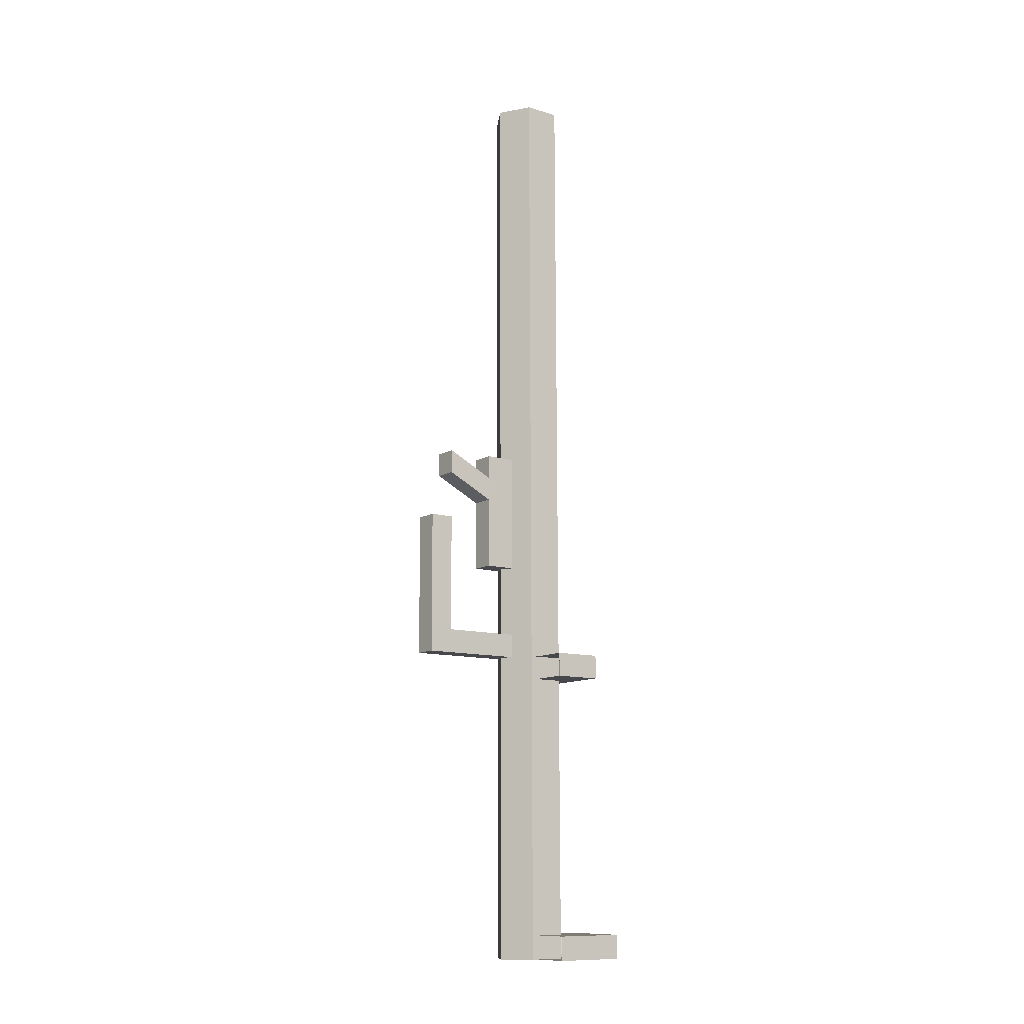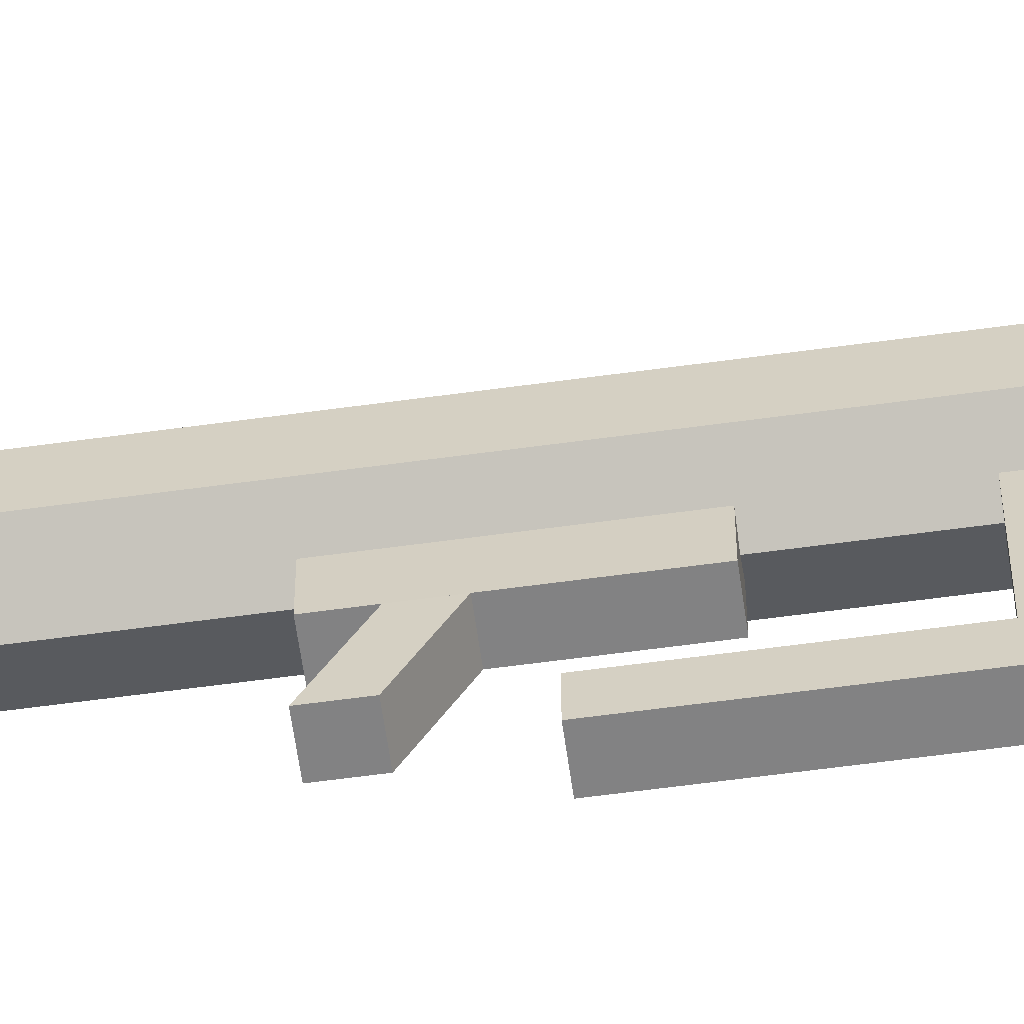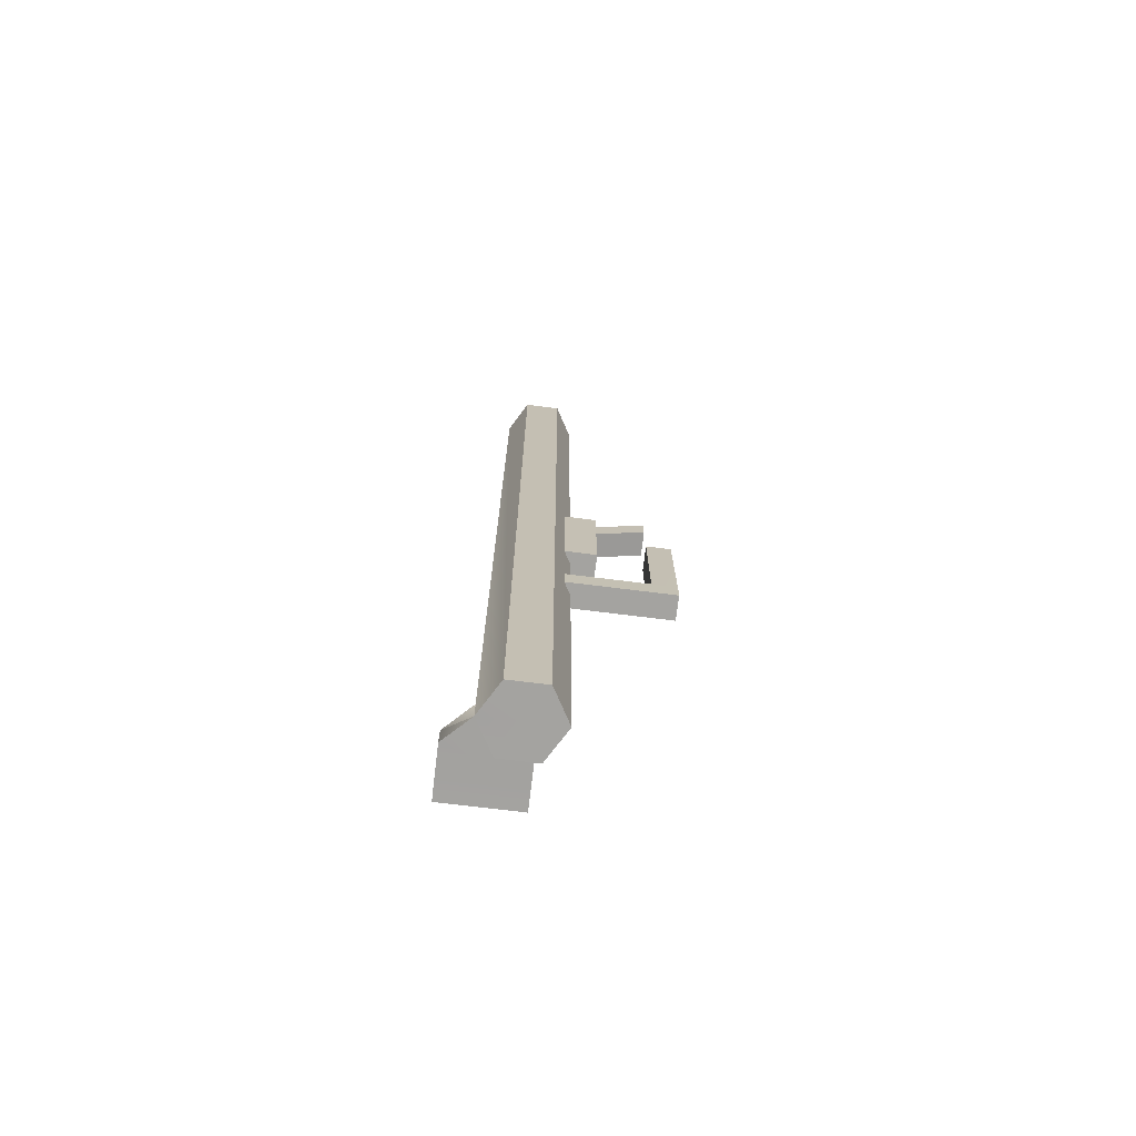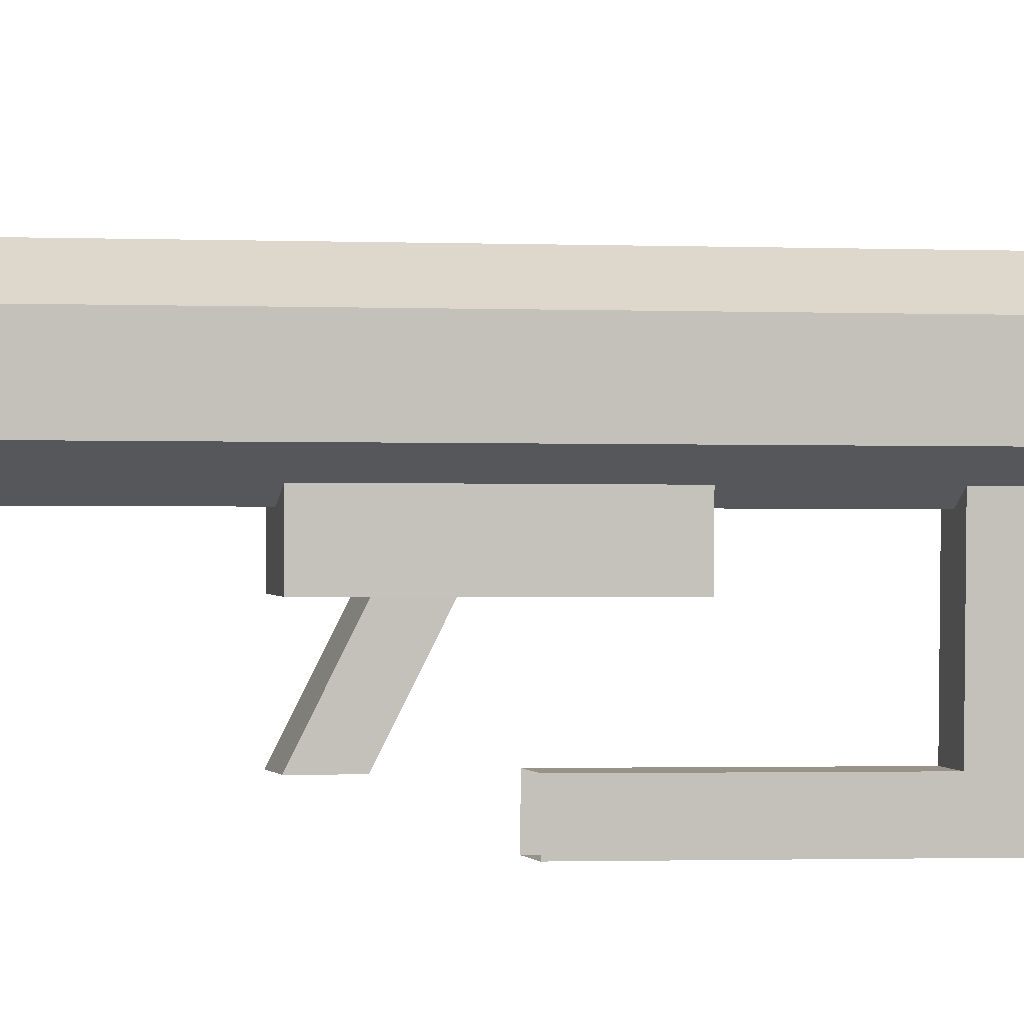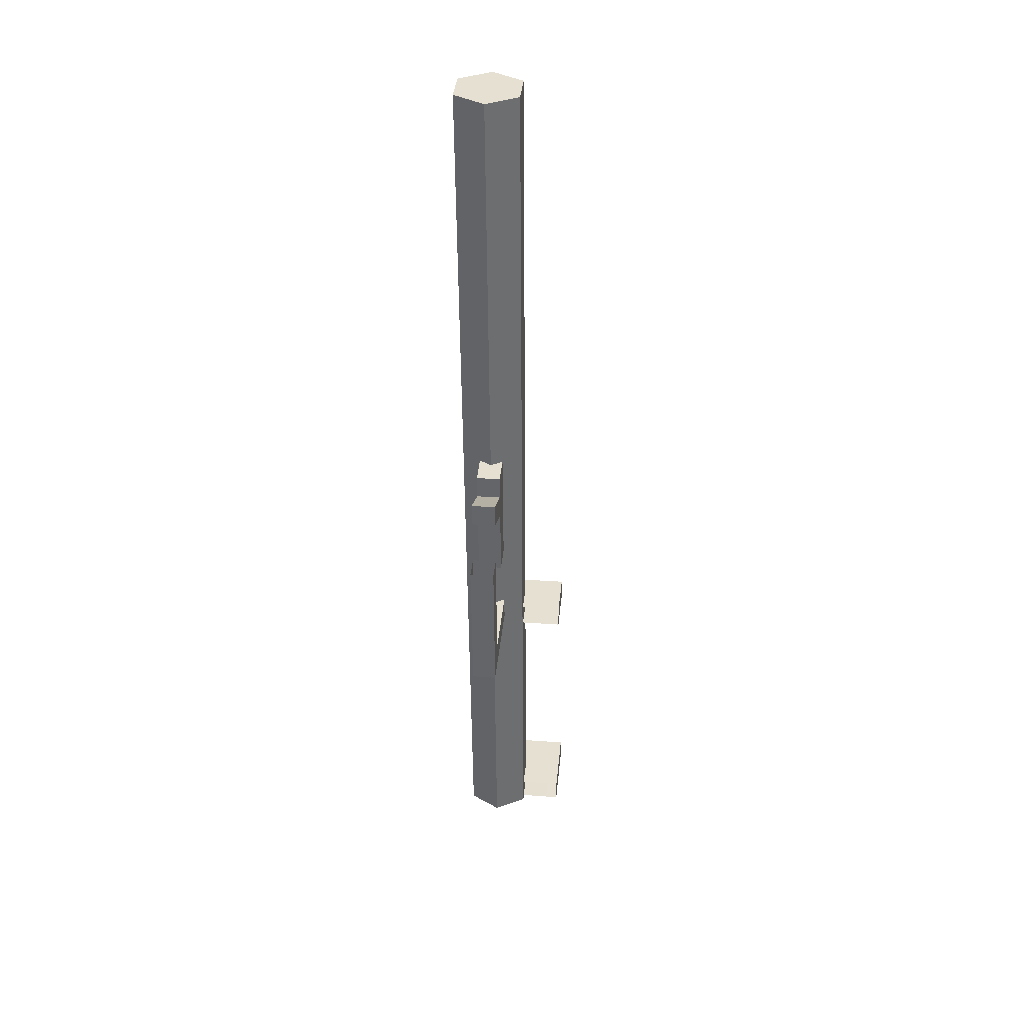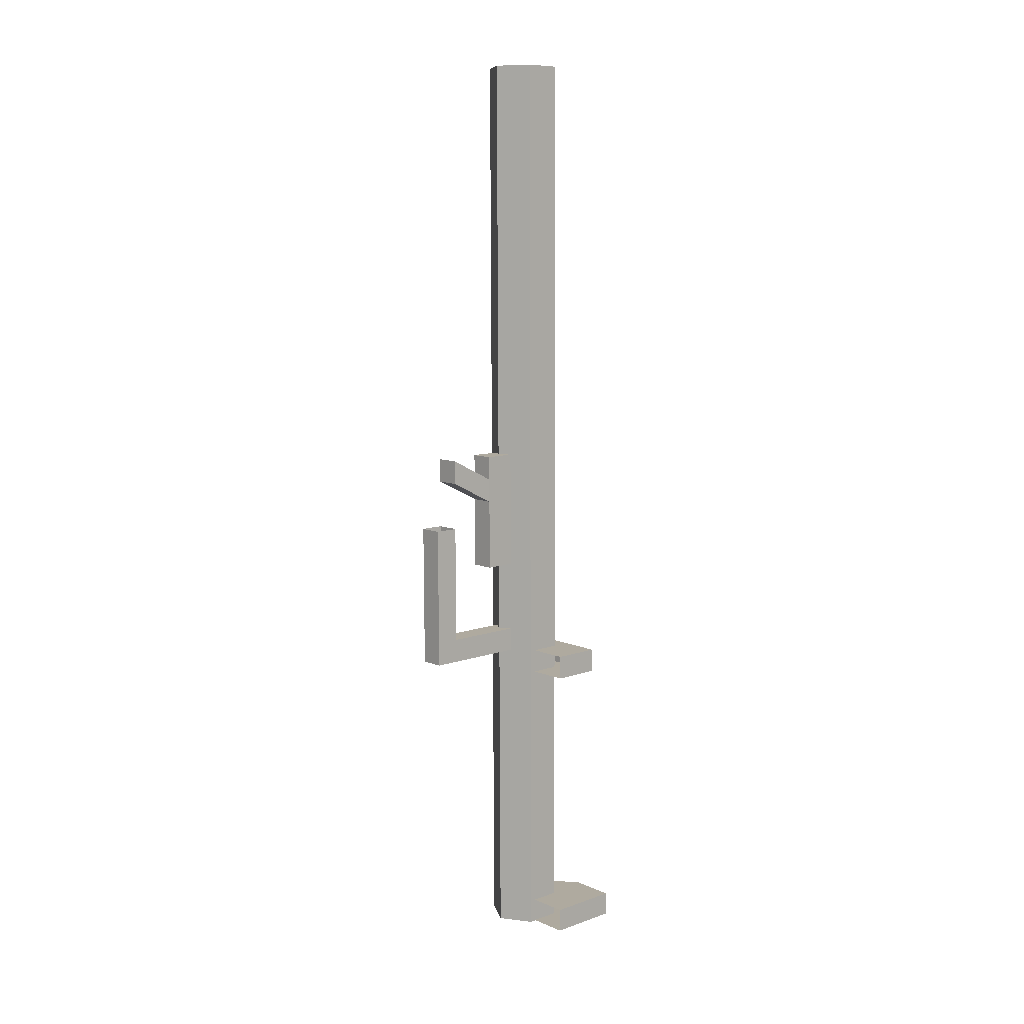
<metadata>
{"format":"obj","ext":"obj","renderer":"f3d","projection":"perspective","resolution":1024,"background":"white","views":[{"elev":-11.1,"azim":-127.5,"up":"+Y"},{"elev":-62.6,"azim":-82.5,"up":"+Z"},{"elev":-73.3,"azim":81.3,"up":"+Y"},{"elev":-0.3,"azim":-103.9,"up":"+Z"},{"elev":38.0,"azim":-176.1,"up":"+Y"},{"elev":9.8,"azim":-133.8,"up":"+Y"}]}
</metadata>
<code>
g g0
v -0.4457 6.454 0.5341
v -0.4308 6.455 0.03856
v 0.005849 6.452 -0.1963
v -0.02409 6.45 0.7947
v 0.4275 6.449 0.06445
v 0.4125 6.447 0.5599
v -0.5409 -6.445 0.5003
v -0.5259 -6.443 0.004825
v 0.3323 -6.45 0.03068
v -0.08935 -6.446 -0.23
v 0.3173 -6.451 0.5262
v -0.09932 -6.437 0.1003
v -0.09687 -6.106 0.1012
v -0.1168 -6.108 0.7619
v -0.1193 -6.448 0.761
v -0.76 -6.432 0.08041
v -1.09 -6.429 0.07046
v -1.088 -6.099 0.07132
v -0.7575 -6.101 0.08129
v -0.4596 -6.437 1.081
v -1.118 -6.101 1.062
v -0.4571 -6.106 1.082
v -1.12 -6.432 1.061
v -0.07004 -2.471 0.1107
v -0.06757 -2.141 0.1116
v -1.061 -2.464 0.08081
v -1.059 -2.133 0.08169
v -0.08998 -2.473 0.7714
v -1.079 -2.135 0.7423
v -0.08754 -2.142 0.7722
v -1.081 -2.465 0.7415
v 0.1075 -2.141 -0.1138
v 0.11 -1.811 -0.1129
v -0.2203 -1.808 -0.1229
v -0.2228 -2.139 -0.1237
v -0.1829 -2.136 -1.545
v 0.1474 -2.138 -1.535
v -0.1782 -0.1535 -1.21
v -0.1904 -1.806 -1.214
v 0.1521 -0.156 -1.2
v 0.1399 -1.808 -1.204
v -0.1683 -0.1528 -1.54
v 0.1621 -0.1552 -1.53
v -0.1804 -1.805 -1.544
v 0.1499 -1.808 -1.534
v 0.1346 0.1729 -0.538
v 0.137 0.5034 -0.5372
v -0.1933 0.5058 -0.5471
v -0.1957 0.1754 -0.548
v -0.1709 0.8379 -1.207
v 0.1594 0.8354 -1.197
v -0.1733 0.5074 -1.208
v 0.157 0.5049 -1.198
v 0.1173 -0.8193 -0.06031
v 0.1295 0.833 -0.05596
v -0.2008 0.8355 -0.06595
v -0.213 -0.8168 -0.07026
v -0.1908 0.8363 -0.5463
v 0.1395 0.8338 -0.5363
v -0.2031 -0.816 -0.5506
v 0.1273 -0.8185 -0.5406
f 4 7 15
f 4 1 7
f 4 15 11
f 6 4 11
f 9 5 11
f 5 6 11
f 10 5 9
f 3 5 10
f 8 2 10
f 2 3 10
f 2 8 7
f 1 2 7
f 3 1 4
f 2 1 3
f 3 4 5
f 5 4 6
f 7 8 15
f 8 10 15
f 15 10 11
f 10 9 11
f 20 16 15
f 16 12 15
f 13 14 15
f 12 13 15
f 13 19 14
f 19 22 14
f 22 20 15
f 14 22 15
f 23 16 20
f 23 17 16
f 21 18 23
f 18 17 23
f 19 21 22
f 18 21 19
f 22 23 20
f 22 21 23
f 31 26 28
f 26 24 28
f 24 25 28
f 25 30 28
f 25 27 30
f 27 29 30
f 29 27 31
f 27 26 31
f 30 31 28
f 30 29 31
f 36 37 35
f 35 37 32
f 37 45 32
f 45 33 32
f 45 34 33
f 45 44 34
f 34 44 35
f 44 36 35
f 44 45 36
f 36 45 37
f 43 40 41
f 45 43 41
f 38 42 39
f 42 44 39
f 40 38 39
f 40 39 41
f 42 43 44
f 44 43 45
f 49 52 46
f 52 53 46
f 53 47 46
f 53 51 47
f 51 50 47
f 50 48 47
f 50 52 48
f 48 52 49
f 50 51 52
f 52 51 53
f 57 60 61
f 57 61 54
f 61 59 54
f 59 55 54
f 59 56 55
f 58 56 59
f 56 58 57
f 58 60 57
f 58 59 60
f 60 59 61

</code>
